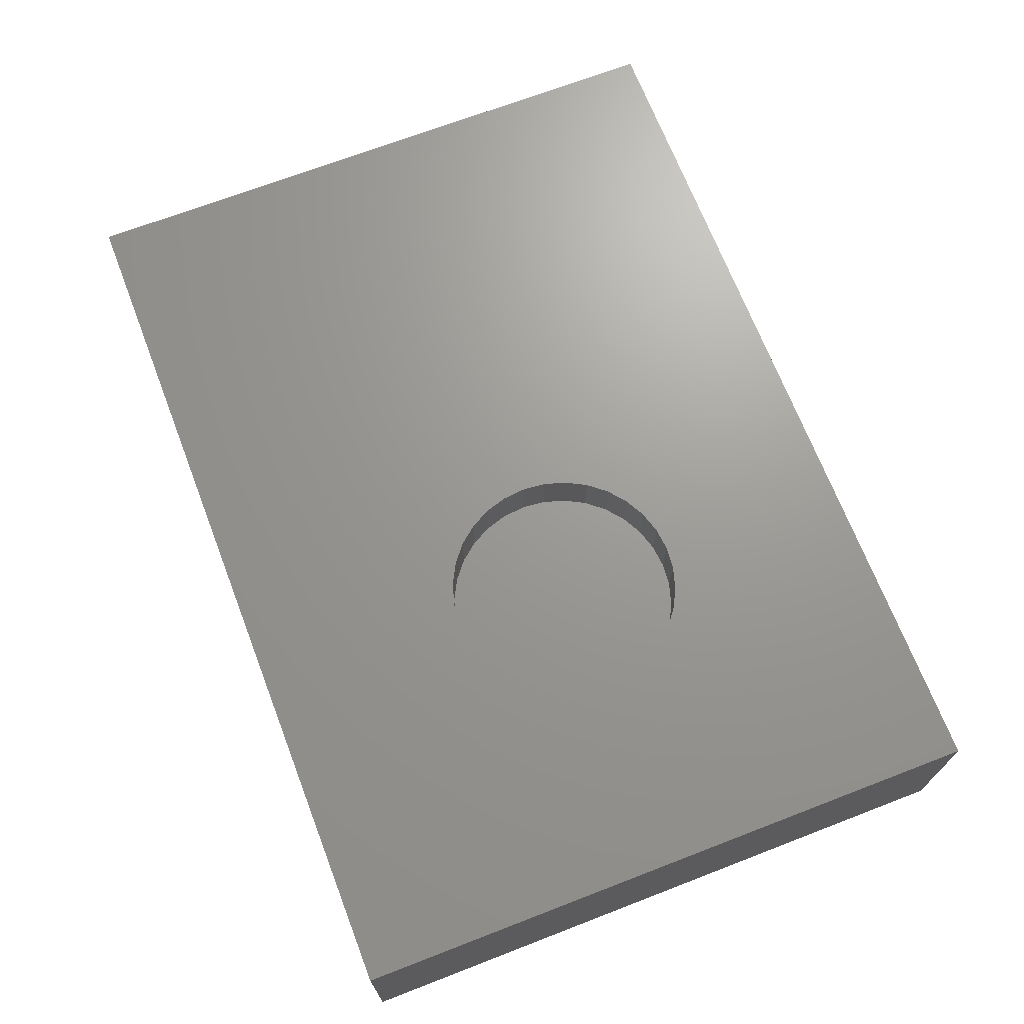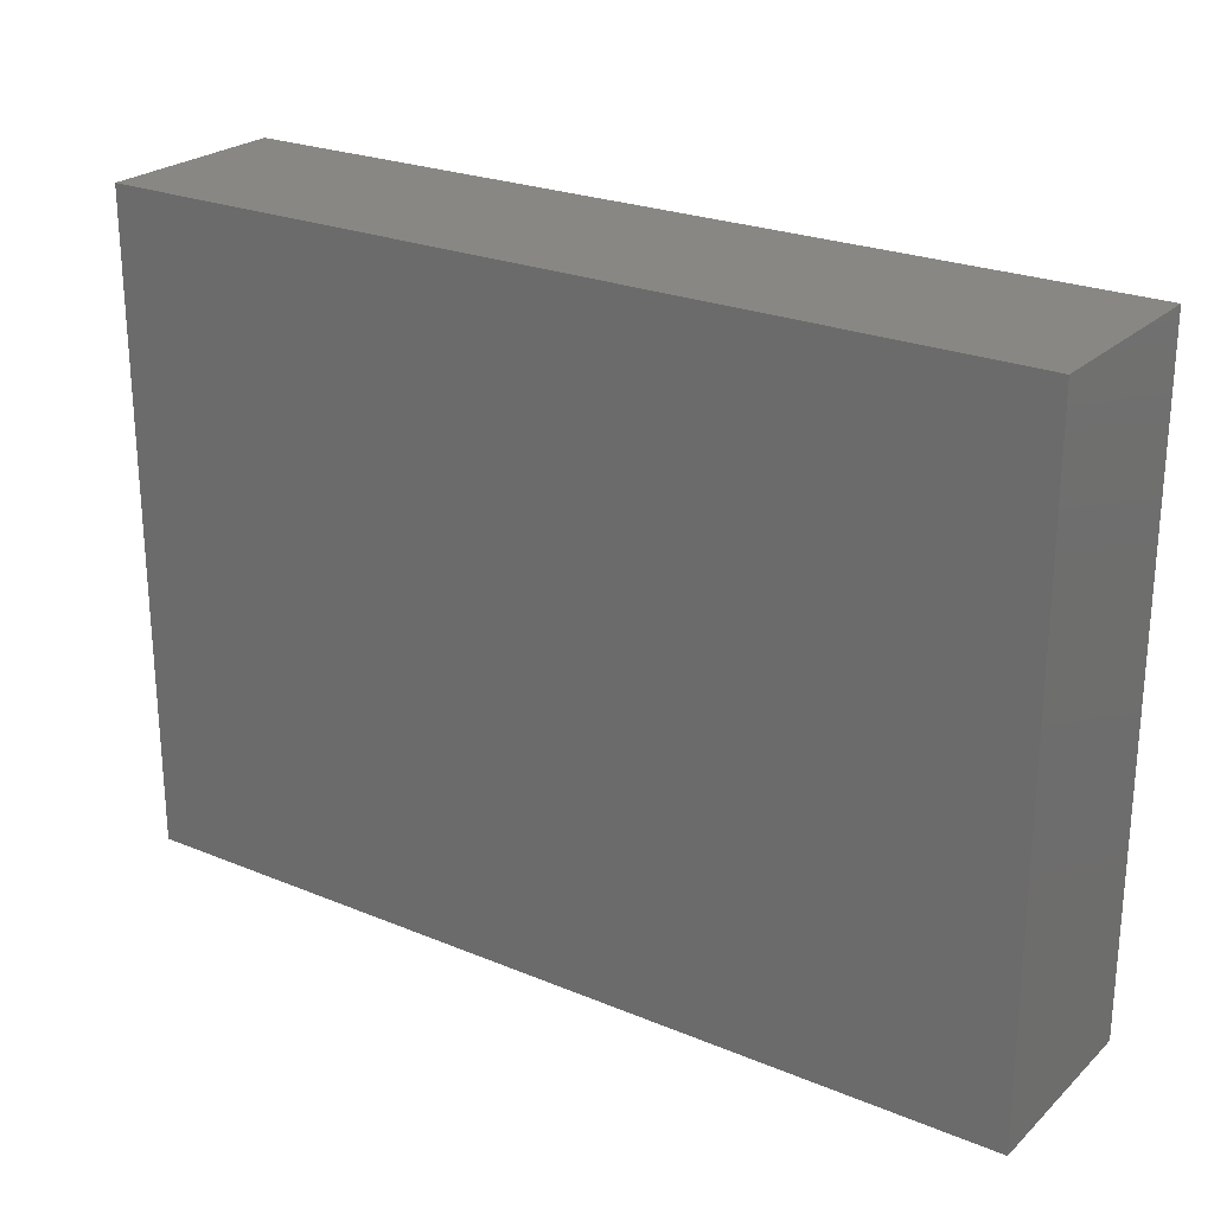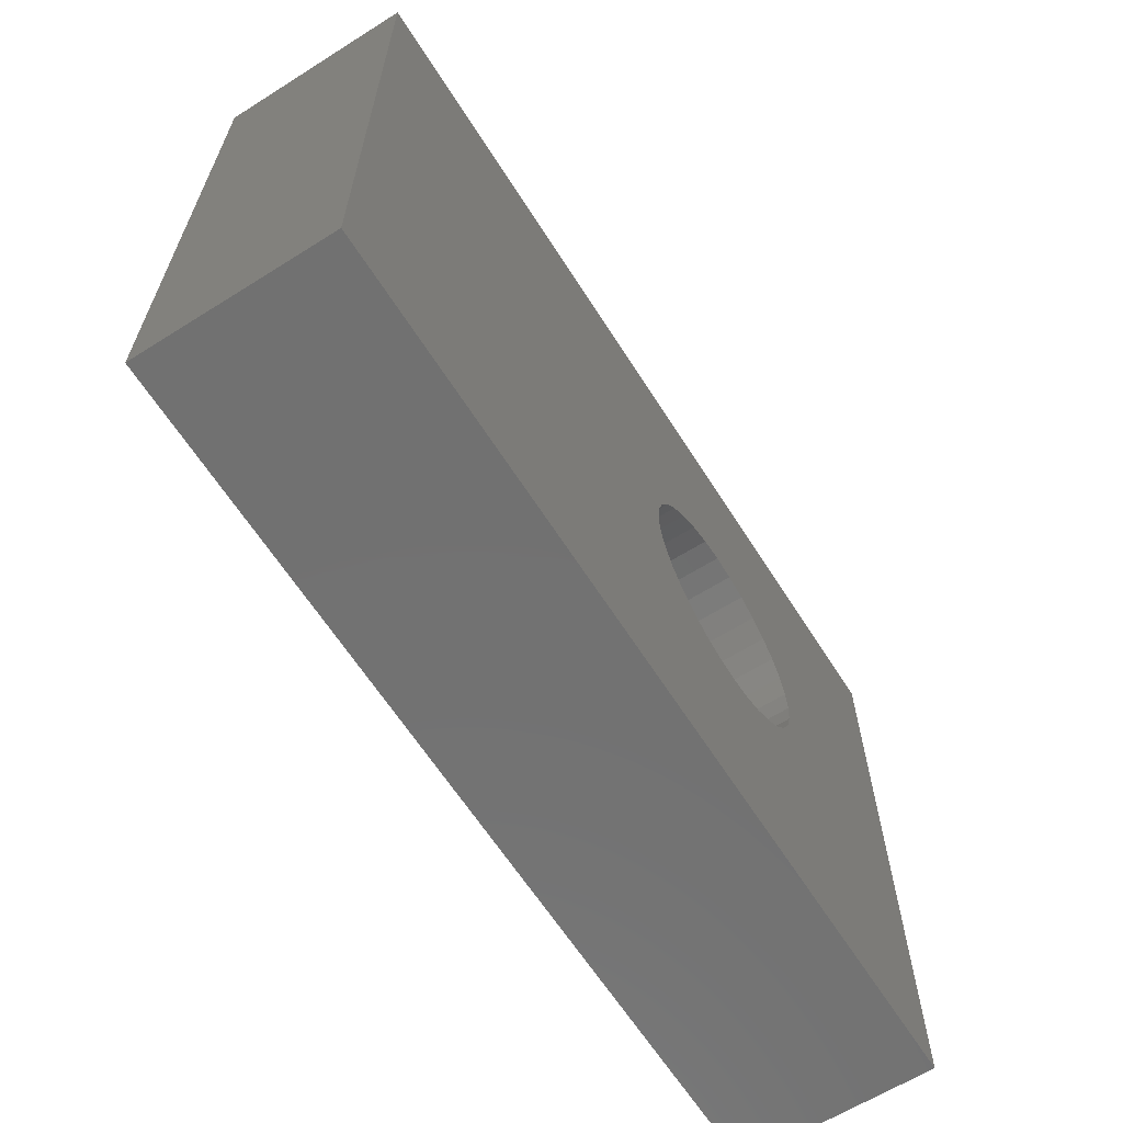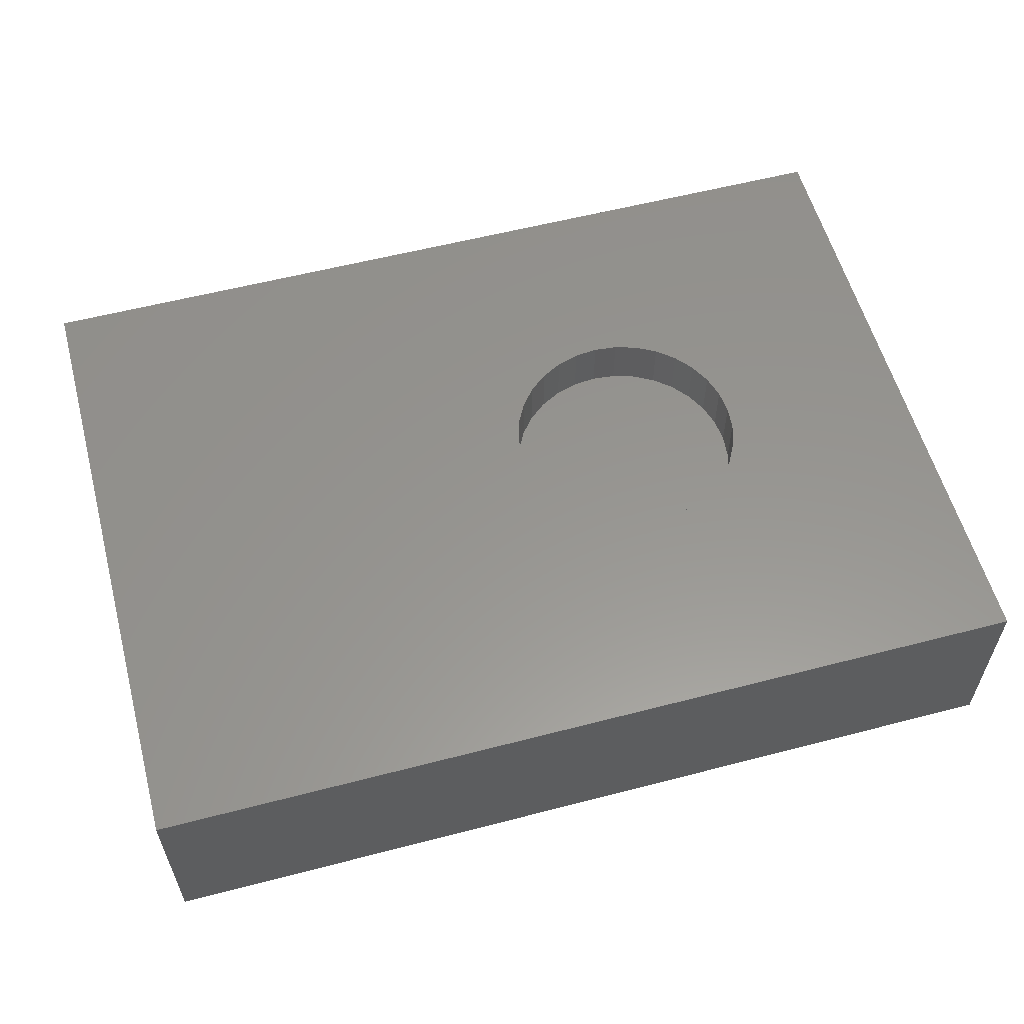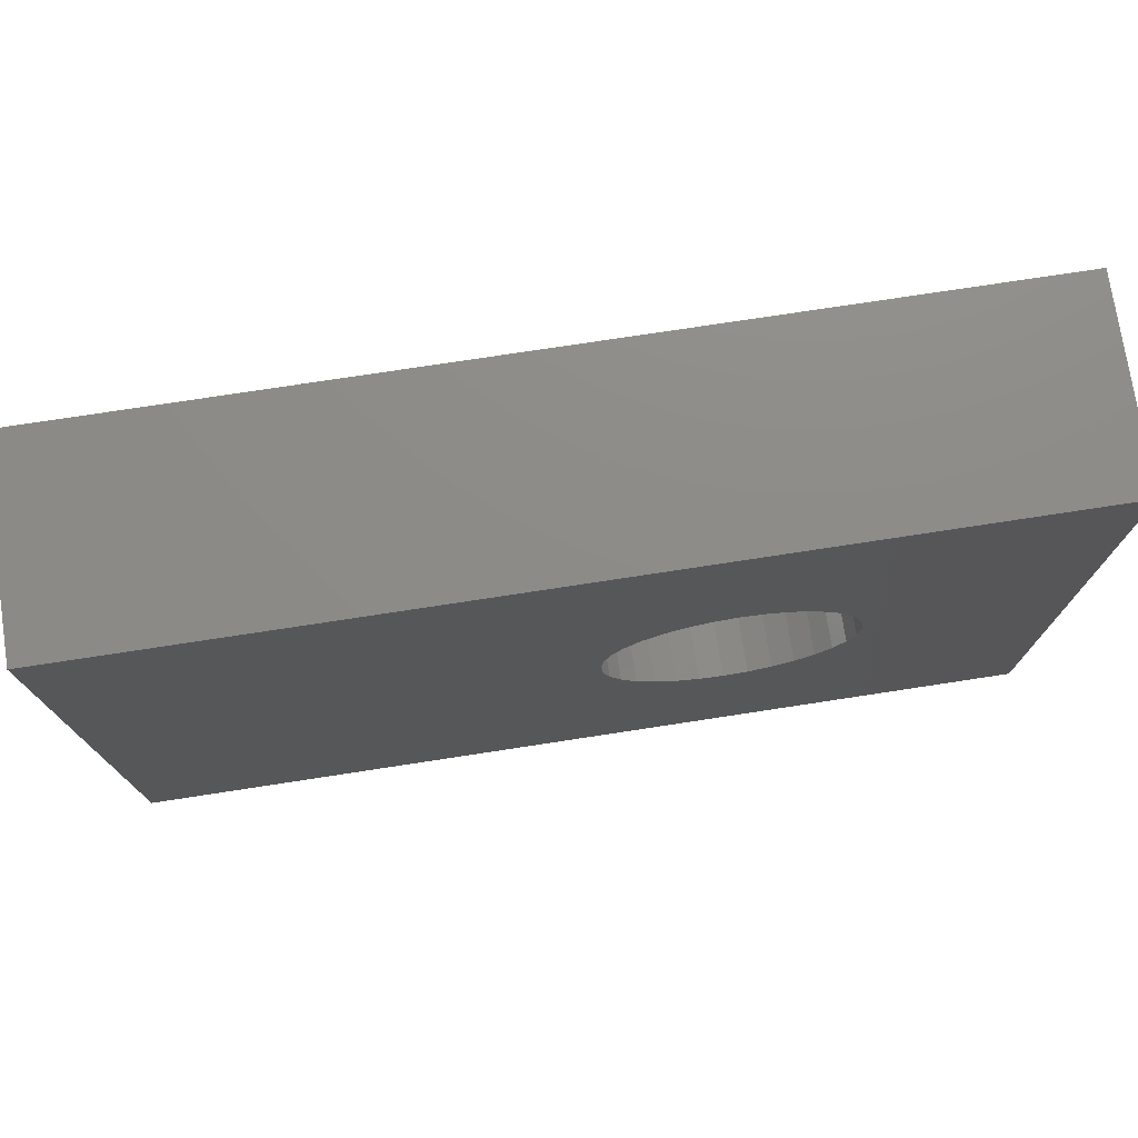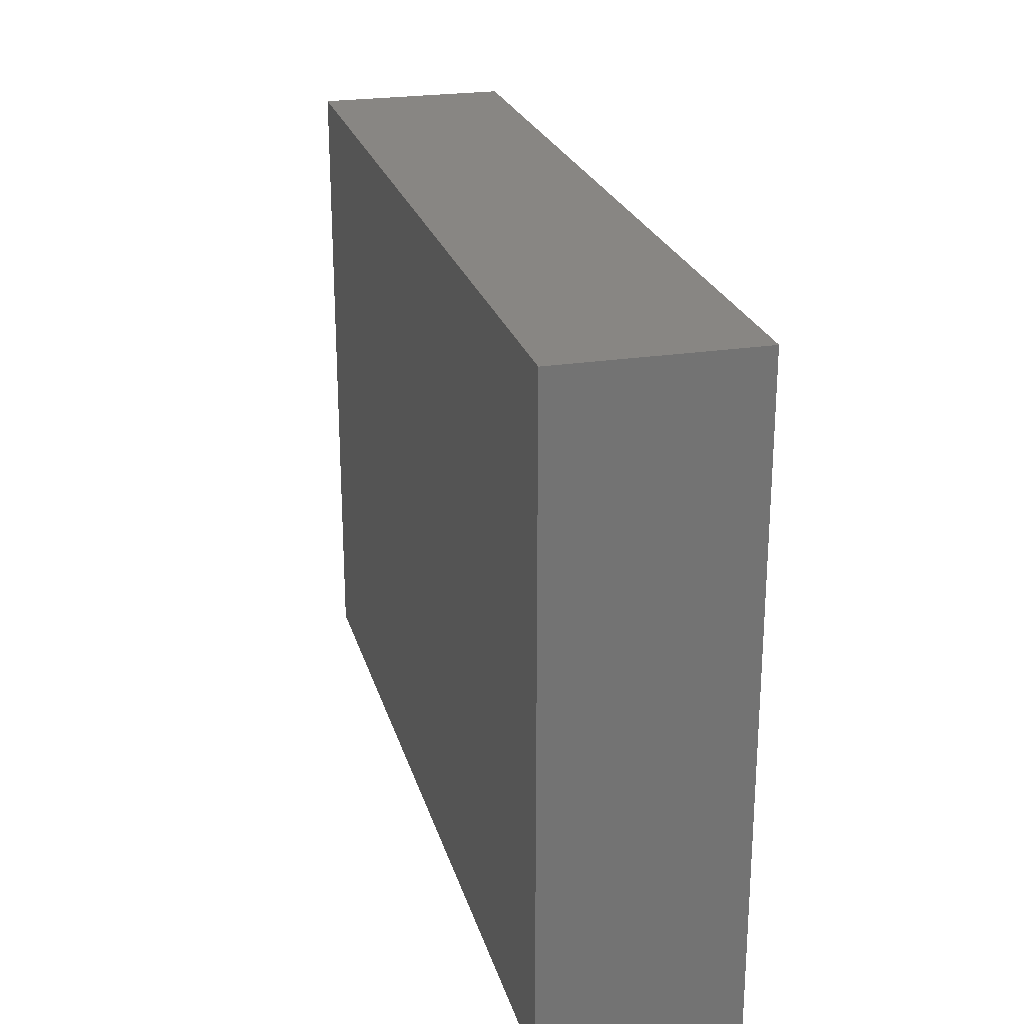
<metadata>
{"format":"stl","ext":"stl","renderer":"f3d","projection":"perspective","resolution":1024,"background":"white","views":[{"elev":69.5,"azim":68.9,"up":"+Z"},{"elev":24.3,"azim":-145.7,"up":"+Y"},{"elev":-63.4,"azim":-57.6,"up":"+Y"},{"elev":57.7,"azim":-15.1,"up":"+Z"},{"elev":75.4,"azim":-8.7,"up":"+Y"},{"elev":24.0,"azim":-104.7,"up":"+Y"}]}
</metadata>
<code>
# stl→obj: 144 verts, 284 faces
v 0.09651 0.01837 0.1875
v -0.03762 0.03131 0.1875
v 0.1216 0.04895 0.1875
v 0.1871 -0.2802 0.1875
v -0.007423 -0.2753 0.1875
v 0.1522 -0.2615 0.1875
v 0.5662 0.03131 0.1875
v 0.4321 0.01837 0.1875
v 0.407 0.04895 0.1875
v 0.536 -0.2753 0.1875
v 0.3415 -0.2802 0.1875
v 0.3764 -0.2615 0.1875
v 0.4954 -0.3248 0.1875
v 0.3037 -0.2917 0.1875
v 0.2643 0.1081 0.1875
v 0.03322 0.1373 0.1875
v 0.08274 0.178 0.1875
v 0.1392 0.2082 0.1875
v 0.2006 0.2268 0.1875
v 0.2643 0.2331 0.1875
v 0.3281 0.2268 0.1875
v 0.3894 0.2082 0.1875
v 0.4459 0.178 0.1875
v 0.4954 0.1373 0.1875
v 0.3037 0.1042 0.1875
v 0.2249 0.1042 0.1875
v 0.1871 0.0927 0.1875
v -0.007423 0.08782 0.1875
v 0.2643 -0.2956 0.1875
v 0.4459 -0.3655 0.1875
v 0.3894 -0.3957 0.1875
v 0.3281 -0.4143 0.1875
v 0.2643 -0.4206 0.1875
v 0.2006 -0.4143 0.1875
v 0.1392 -0.3957 0.1875
v 0.08274 -0.3655 0.1875
v 0.03322 -0.3248 0.1875
v 0.2249 -0.2917 0.1875
v 0.1522 0.07405 0.1875
v 0.0625 -0.09375 0.1875
v -0.0625 -0.09375 0.1875
v 0.06638 -0.05438 0.1875
v -0.05622 -0.02999 0.1875
v 0.07786 -0.01652 0.1875
v 0.07786 -0.171 0.1875
v -0.05622 -0.1575 0.1875
v 0.06638 -0.1331 0.1875
v 0.1216 -0.2365 0.1875
v -0.03762 -0.2188 0.1875
v 0.09651 -0.2059 0.1875
v 0.3415 0.0927 0.1875
v 0.536 0.08782 0.1875
v 0.3764 0.07405 0.1875
v 0.4661 -0.09375 0.1875
v 0.4622 -0.05438 0.1875
v 0.5911 -0.09375 0.1875
v 0.4508 -0.01652 0.1875
v 0.5848 -0.02999 0.1875
v 0.4508 -0.171 0.1875
v 0.4622 -0.1331 0.1875
v 0.5848 -0.1575 0.1875
v 0.407 -0.2365 0.1875
v 0.4321 -0.2059 0.1875
v 0.5662 -0.2188 0.1875
v 0.3037 -0.2917 0.2812
v 0.3415 -0.2802 0.2812
v 0.3764 -0.2615 0.2812
v 0.407 -0.2365 0.2812
v 0.4321 -0.2059 0.2812
v 0.4508 -0.171 0.2812
v 0.4622 -0.1331 0.2812
v 0.4661 -0.09375 0.2812
v 0.2643 -0.2956 0.2812
v 0.2249 -0.2917 0.2812
v 0.1871 -0.2802 0.2812
v 0.1522 -0.2615 0.2812
v 0.1216 -0.2365 0.2812
v 0.09651 -0.2059 0.2812
v 0.07786 -0.171 0.2812
v 0.06638 -0.1331 0.2812
v 0.0625 -0.09375 0.2812
v 0.2249 0.1042 0.2812
v 0.1871 0.0927 0.2812
v 0.1522 0.07405 0.2812
v 0.1216 0.04895 0.2812
v 0.09651 0.01837 0.2812
v 0.07786 -0.01652 0.2812
v 0.06638 -0.05438 0.2812
v 0.2643 0.1081 0.2812
v 0.3037 0.1042 0.2812
v 0.3415 0.0927 0.2812
v 0.3764 0.07405 0.2812
v 0.407 0.04895 0.2812
v 0.4321 0.01837 0.2812
v 0.4508 -0.01652 0.2812
v 0.4622 -0.05438 0.2812
v 0.7969 0.4403 0.2812
v -0.7188 0.4403 0.2812
v 0.7969 -0.6562 0.2812
v -0.7188 -0.6562 0.2812
v -0.7188 -0.6562 -0.04688
v 0.7969 -0.6562 -0.04688
v 0.7969 0.4403 -0.04688
v -0.7188 0.4403 -0.04688
v 0.2643 -0.4206 0.1562
v 0.3281 -0.4143 0.1562
v 0.3894 -0.3957 0.1562
v 0.4459 -0.3655 0.1562
v 0.4954 -0.3248 0.1562
v 0.536 -0.2753 0.1562
v 0.5662 -0.2188 0.1562
v 0.5848 -0.1575 0.1562
v 0.5911 -0.09375 0.1562
v 0.2006 -0.4143 0.1562
v 0.1392 -0.3957 0.1562
v 0.08274 -0.3655 0.1562
v 0.03322 -0.3248 0.1562
v -0.007423 -0.2753 0.1562
v -0.03762 -0.2188 0.1562
v -0.05622 -0.1575 0.1562
v -0.0625 -0.09375 0.1562
v 0.2643 0.2331 0.1562
v 0.2006 0.2268 0.1562
v 0.1392 0.2082 0.1562
v 0.08274 0.178 0.1562
v 0.03322 0.1373 0.1562
v -0.007423 0.08782 0.1562
v -0.03762 0.03131 0.1562
v -0.05622 -0.02999 0.1562
v 0.3281 0.2268 0.1562
v 0.3894 0.2082 0.1562
v 0.4459 0.178 0.1562
v 0.4954 0.1373 0.1562
v 0.536 0.08782 0.1562
v 0.5662 0.03131 0.1562
v 0.5848 -0.02999 0.1562
v 0.6719 0.3153 0.1562
v 0.6719 -0.5312 0.1562
v -0.5938 0.3153 0.1562
v -0.5938 -0.5312 0.1562
v -0.5938 -0.5312 0.07812
v 0.6719 -0.5312 0.07812
v 0.6719 0.3153 0.07812
v -0.5938 0.3153 0.07812
f 1 2 3
f 4 5 6
f 7 8 9
f 10 11 12
f 11 10 13
f 14 11 13
f 15 16 17
f 15 17 18
f 15 18 19
f 15 19 20
f 15 20 21
f 15 21 22
f 15 22 23
f 15 23 24
f 15 24 25
f 16 15 26
f 16 26 27
f 16 27 28
f 29 14 13
f 29 13 30
f 29 30 31
f 29 31 32
f 29 32 33
f 29 33 34
f 29 34 35
f 29 35 36
f 29 36 37
f 37 5 4
f 37 4 38
f 37 38 29
f 27 39 28
f 28 39 3
f 28 3 2
f 40 41 42
f 42 41 43
f 42 43 44
f 44 43 2
f 44 2 1
f 45 46 47
f 47 46 41
f 47 41 40
f 6 5 48
f 48 5 49
f 48 49 50
f 50 49 46
f 50 46 45
f 25 24 51
f 51 24 52
f 51 52 53
f 53 52 7
f 53 7 9
f 54 55 56
f 56 55 57
f 56 57 58
f 58 57 8
f 58 8 7
f 59 60 61
f 61 60 54
f 61 54 56
f 12 62 10
f 10 62 63
f 10 63 64
f 64 63 59
f 64 59 61
f 29 65 14
f 14 65 66
f 14 66 11
f 11 66 67
f 11 67 12
f 12 67 68
f 12 68 62
f 62 68 69
f 62 69 63
f 63 69 70
f 63 70 59
f 59 70 71
f 59 71 60
f 60 71 72
f 60 72 54
f 65 29 73
f 73 29 38
f 73 38 74
f 74 38 4
f 74 4 75
f 75 4 6
f 75 6 76
f 76 6 48
f 76 48 77
f 77 48 50
f 77 50 78
f 78 50 45
f 78 45 79
f 79 45 47
f 79 47 80
f 80 47 40
f 80 40 81
f 15 82 26
f 26 82 83
f 26 83 27
f 27 83 84
f 27 84 39
f 39 84 85
f 39 85 3
f 3 85 86
f 3 86 1
f 1 86 87
f 1 87 44
f 44 87 88
f 44 88 42
f 42 88 81
f 42 81 40
f 82 15 89
f 89 15 25
f 89 25 90
f 90 25 51
f 90 51 91
f 91 51 53
f 91 53 92
f 92 53 9
f 92 9 93
f 93 9 8
f 93 8 94
f 94 8 57
f 94 57 95
f 95 57 55
f 95 55 96
f 96 55 54
f 96 54 72
f 97 98 89
f 97 89 90
f 97 90 91
f 97 91 92
f 97 92 93
f 97 93 94
f 97 94 95
f 97 95 96
f 97 96 99
f 100 73 74
f 100 74 75
f 100 75 76
f 100 76 77
f 100 77 78
f 100 78 79
f 100 79 80
f 100 80 81
f 100 81 98
f 99 96 72
f 99 72 71
f 99 71 70
f 99 70 69
f 99 69 68
f 99 68 67
f 99 67 66
f 99 66 65
f 99 65 73
f 99 73 100
f 98 81 88
f 98 88 87
f 98 87 86
f 98 86 85
f 98 85 84
f 98 84 83
f 98 83 82
f 98 82 89
f 100 101 99
f 99 101 102
f 99 102 97
f 97 102 103
f 97 103 98
f 98 103 104
f 98 104 100
f 100 104 101
f 104 103 101
f 101 103 102
f 105 32 106
f 106 32 31
f 106 31 107
f 107 31 30
f 107 30 108
f 108 30 13
f 108 13 109
f 109 13 10
f 109 10 110
f 110 10 64
f 110 64 111
f 111 64 61
f 111 61 112
f 112 61 56
f 112 56 113
f 32 105 33
f 33 105 114
f 33 114 34
f 34 114 115
f 34 115 35
f 35 115 116
f 35 116 36
f 36 116 117
f 36 117 37
f 37 117 118
f 37 118 5
f 5 118 119
f 5 119 49
f 49 119 120
f 49 120 46
f 46 120 121
f 46 121 41
f 122 19 123
f 123 19 18
f 123 18 124
f 124 18 17
f 124 17 125
f 125 17 16
f 125 16 126
f 126 16 28
f 126 28 127
f 127 28 2
f 127 2 128
f 128 2 43
f 128 43 129
f 129 43 41
f 129 41 121
f 19 122 20
f 20 122 130
f 20 130 21
f 21 130 131
f 21 131 22
f 22 131 132
f 22 132 23
f 23 132 133
f 23 133 24
f 24 133 134
f 24 134 52
f 52 134 135
f 52 135 7
f 7 135 136
f 7 136 58
f 58 136 113
f 58 113 56
f 137 138 113
f 137 113 136
f 137 136 135
f 137 135 134
f 137 134 133
f 137 133 132
f 137 132 131
f 137 131 130
f 137 130 122
f 137 122 139
f 140 139 121
f 140 121 120
f 140 120 119
f 140 119 118
f 140 118 117
f 140 117 116
f 140 116 115
f 140 115 114
f 140 114 105
f 138 140 105
f 138 105 106
f 138 106 107
f 138 107 108
f 138 108 109
f 138 109 110
f 138 110 111
f 138 111 112
f 138 112 113
f 139 122 123
f 139 123 124
f 139 124 125
f 139 125 126
f 139 126 127
f 139 127 128
f 139 128 129
f 139 129 121
f 140 138 141
f 141 138 142
f 138 137 142
f 142 137 143
f 137 139 143
f 143 139 144
f 139 140 144
f 144 140 141
f 144 141 143
f 143 141 142

</code>
